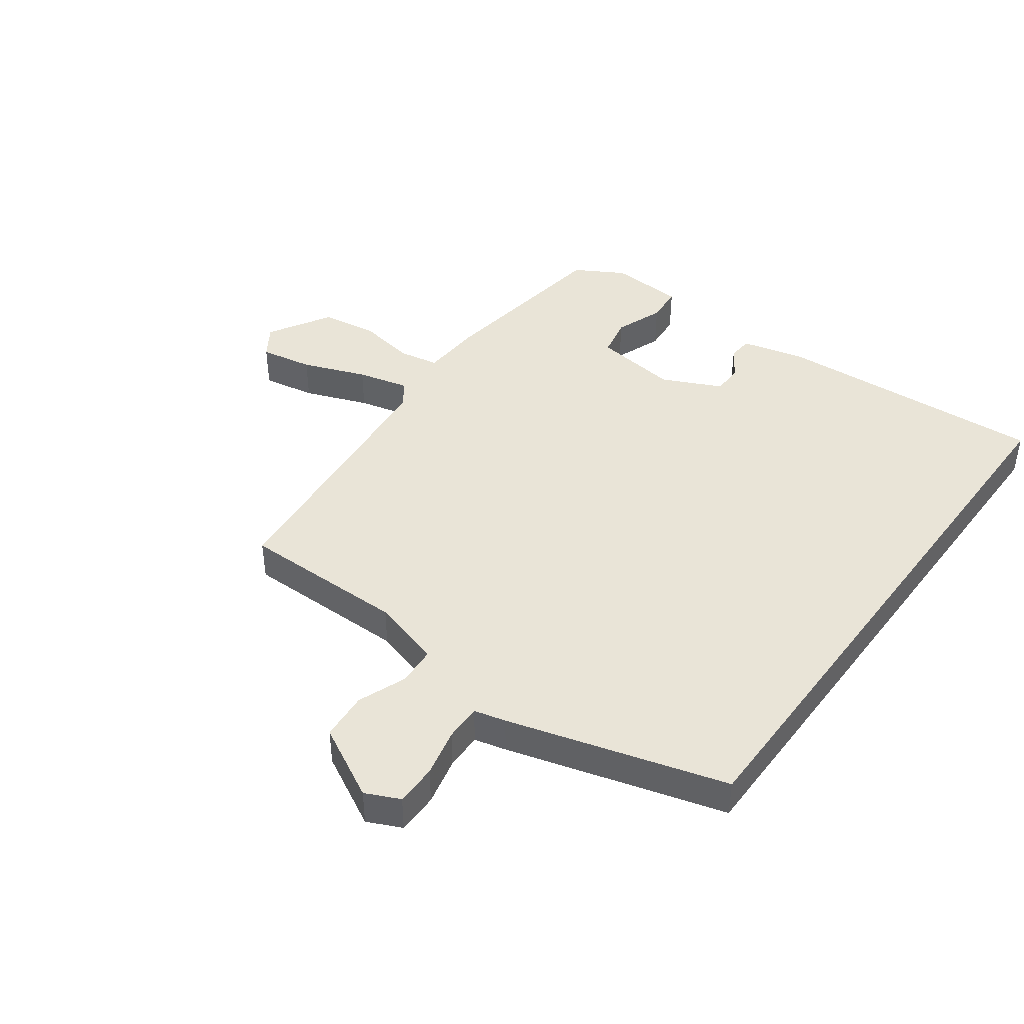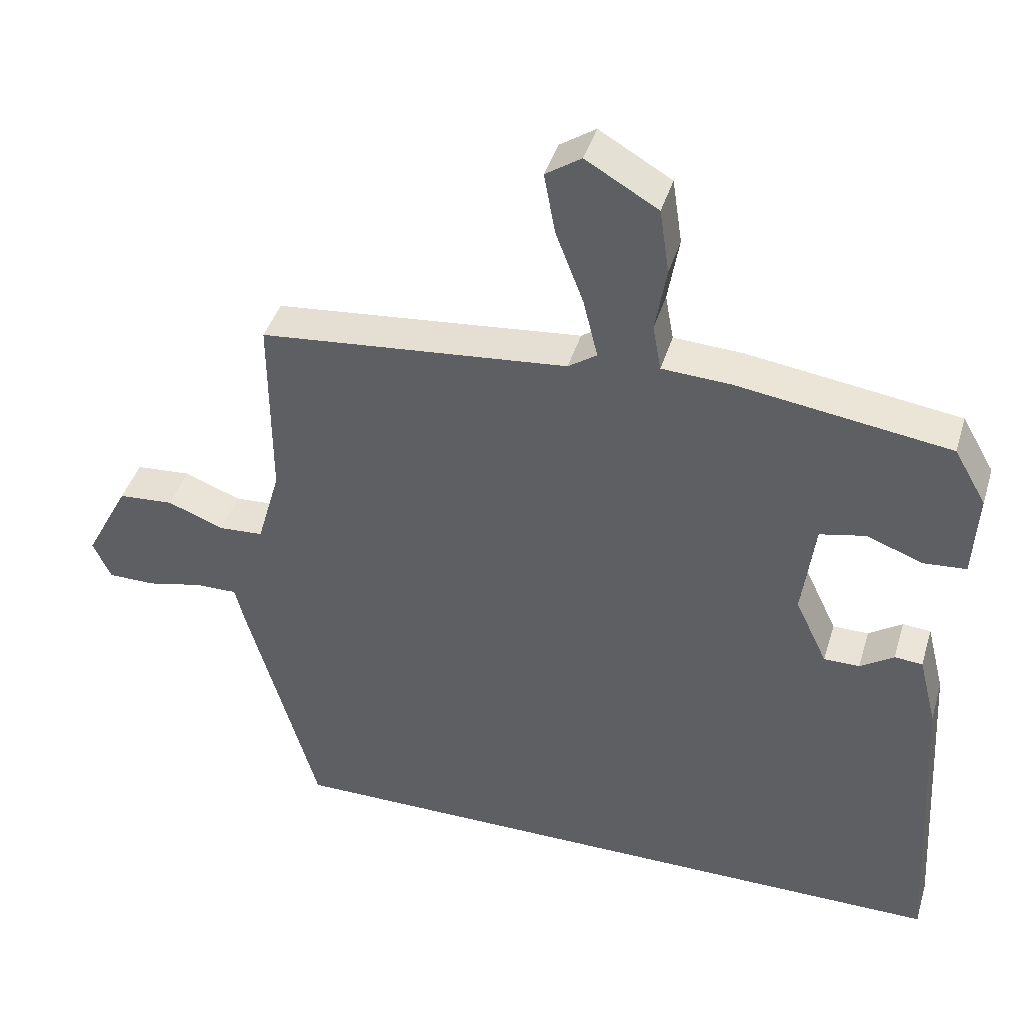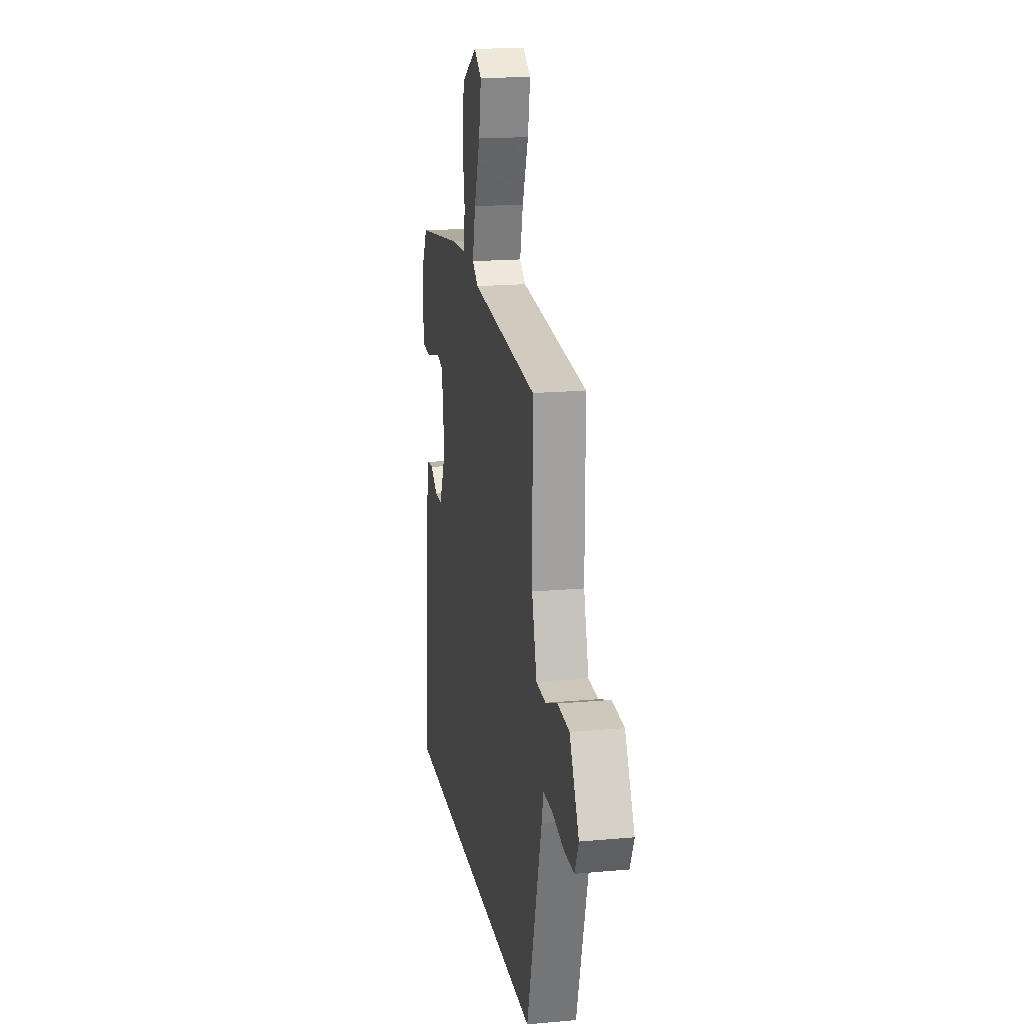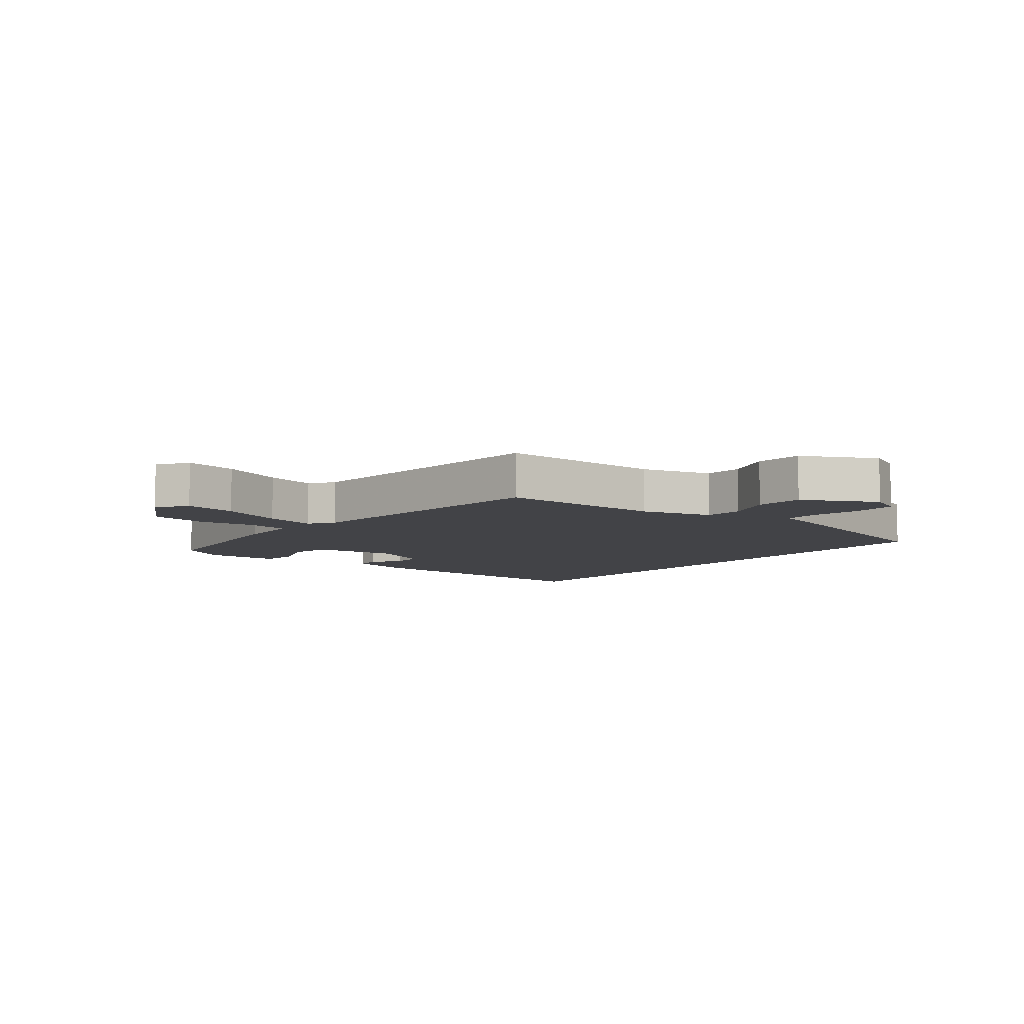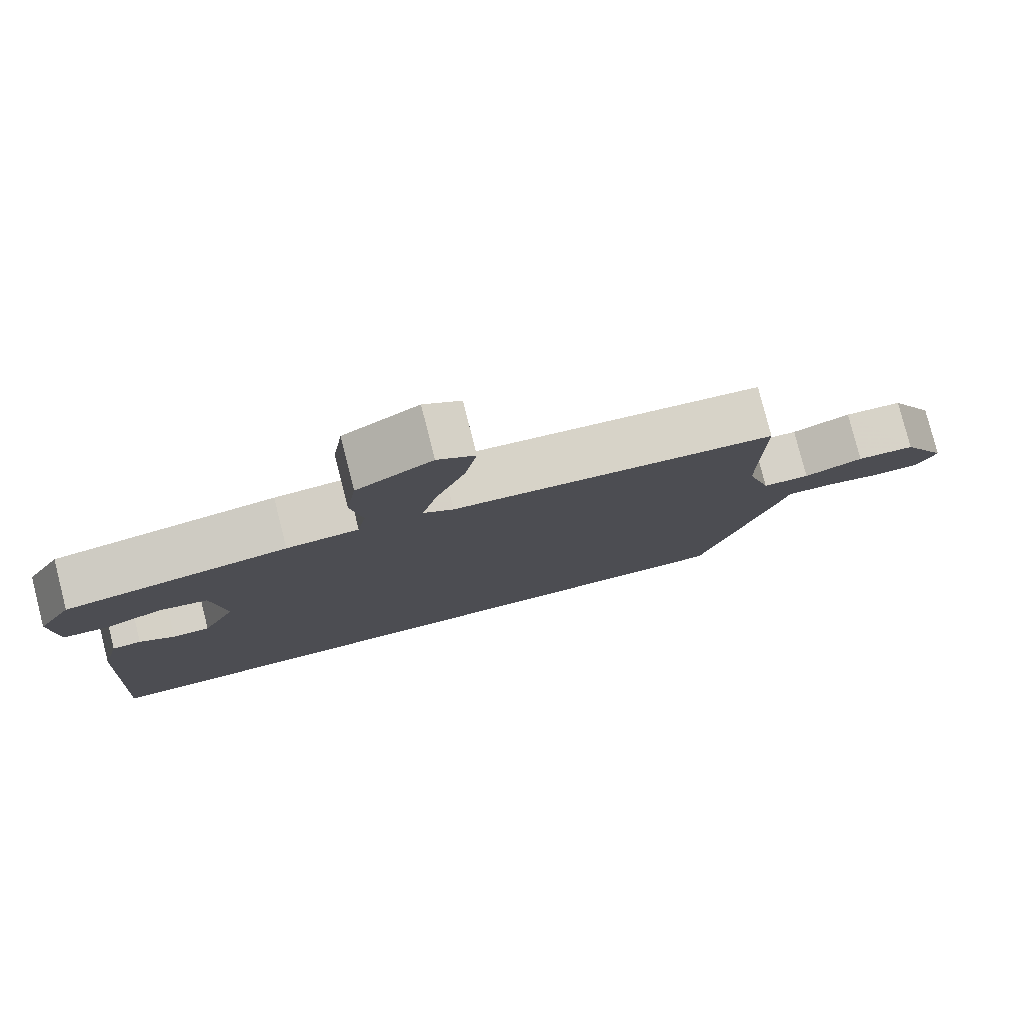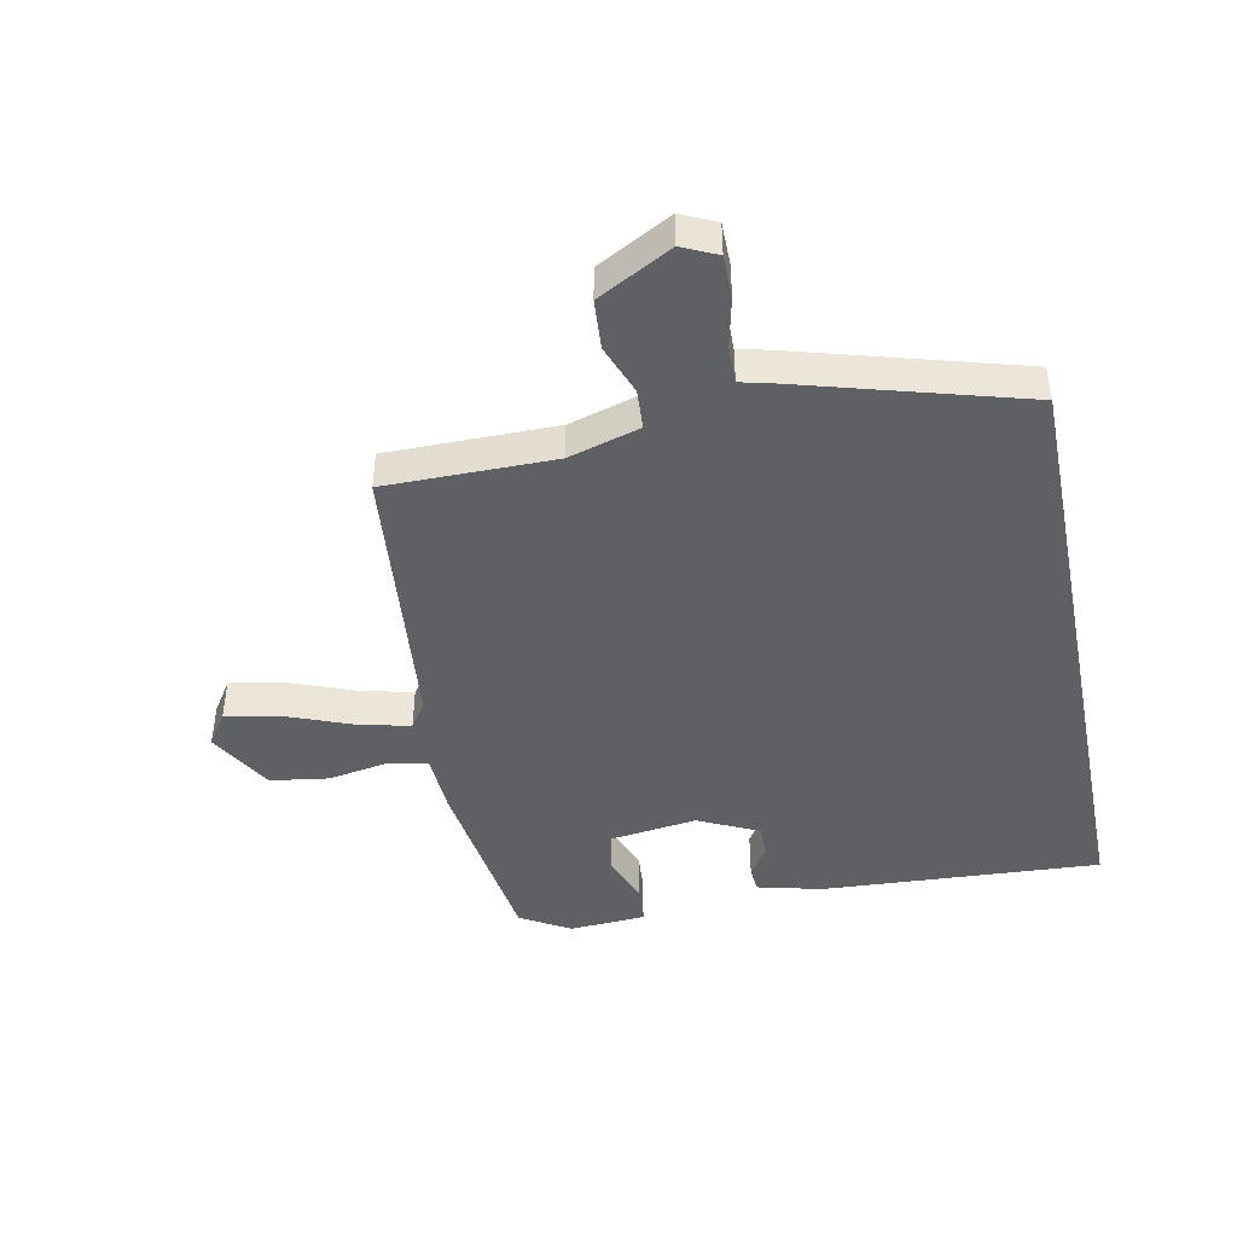
<metadata>
{"format":"obj","ext":"obj","renderer":"f3d","projection":"perspective","resolution":1024,"background":"white","views":[{"elev":43.1,"azim":126.3,"up":"+Y"},{"elev":41.9,"azim":-163.6,"up":"+Z"},{"elev":17.8,"azim":80.0,"up":"+Z"},{"elev":-7.4,"azim":51.4,"up":"+Y"},{"elev":79.4,"azim":-14.3,"up":"+Z"},{"elev":-44.9,"azim":101.5,"up":"+Y"}]}
</metadata>
<code>
v 0.446 0.07 -0.5
v -0.547 0.07 -0.5
v -0.52 0.07 -0.052
v -0.494 0.07 0.051
v -0.454 0.07 0.054
v -0.406 0.07 0.022
v -0.355 0.07 0.022
v -0.309 0.07 0.119
v -0.327 0.07 0.258
v -0.393 0.07 0.272
v -0.473 0.07 0.242
v -0.534 0.07 0.247
v -0.541 0.07 0.369
v -0.495 0.07 0.449
v -0.191 0.07 0.492
v -0.093 0.07 0.497
v -0.081 0.07 0.563
v -0.097 0.07 0.657
v -0.083 0.07 0.75
v 0.02 0.07 0.81
v 0.071 0.07 0.776
v 0.055 0.07 0.689
v 0.015 0.07 0.585
v -0.006 0.07 0.5
v 0.035 0.07 0.472
v 0.476 0.07 0.429
v 0.475 0.07 0.158
v 0.508 0.07 0.043
v 0.572 0.07 0.039
v 0.652 0.07 0.07
v 0.731 0.07 0.064
v 0.794 0.07 -0.055
v 0.768 0.07 -0.111
v 0.7 0.07 -0.111
v 0.621 0.07 -0.093
v 0.561 0.07 -0.092
v 0.548 0.07 -0.144
v 0.446 0 -0.5
v -0.547 0 -0.5
v -0.52 0 -0.052
v -0.494 0 0.051
v -0.454 0 0.054
v -0.406 0 0.022
v -0.355 0 0.022
v -0.309 0 0.119
v -0.327 0 0.258
v -0.393 0 0.272
v -0.473 0 0.242
v -0.534 0 0.247
v -0.541 0 0.369
v -0.495 0 0.449
v -0.191 0 0.492
v -0.093 0 0.497
v -0.081 0 0.563
v -0.097 0 0.657
v -0.083 0 0.75
v 0.02 0 0.81
v 0.071 0 0.776
v 0.055 0 0.689
v 0.015 0 0.585
v -0.006 0 0.5
v 0.035 0 0.472
v 0.476 0 0.429
v 0.475 0 0.158
v 0.508 0 0.043
v 0.572 0 0.039
v 0.652 0 0.07
v 0.731 0 0.064
v 0.794 0 -0.055
v 0.768 0 -0.111
v 0.7 0 -0.111
v 0.621 0 -0.093
v 0.561 0 -0.092
v 0.548 0 -0.144
f 36 37 1 2
f 32 33 34 35
f 32 35 36
f 29 30 31 32
f 28 29 32 36
f 25 26 27
f 24 25 27 28
f 20 21 22 23
f 20 23 24
f 17 18 19 20
f 16 17 20 24
f 10 11 12 13
f 9 10 13 14
f 3 4 5 6
f 3 6 7
f 2 3 7
f 36 2 7 8
f 9 14 15 16
f 16 24 28 36
f 8 9 16 36
f 39 38 74 73
f 72 71 70 69
f 73 72 69
f 69 68 67 66
f 73 69 66 65
f 64 63 62
f 65 64 62 61
f 60 59 58 57
f 61 60 57
f 57 56 55 54
f 61 57 54 53
f 50 49 48 47
f 51 50 47 46
f 43 42 41 40
f 44 43 40
f 44 40 39
f 45 44 39 73
f 53 52 51 46
f 73 65 61 53
f 73 53 46 45
f 1 38 39 2
f 2 39 40 3
f 3 40 41 4
f 4 41 42 5
f 5 42 43 6
f 6 43 44 7
f 7 44 45 8
f 8 45 46 9
f 9 46 47 10
f 10 47 48 11
f 11 48 49 12
f 12 49 50 13
f 13 50 51 14
f 14 51 52 15
f 15 52 53 16
f 16 53 54 17
f 17 54 55 18
f 18 55 56 19
f 19 56 57 20
f 20 57 58 21
f 21 58 59 22
f 22 59 60 23
f 23 60 61 24
f 24 61 62 25
f 25 62 63 26
f 26 63 64 27
f 27 64 65 28
f 28 65 66 29
f 29 66 67 30
f 30 67 68 31
f 31 68 69 32
f 32 69 70 33
f 33 70 71 34
f 34 71 72 35
f 35 72 73 36
f 36 73 74 37
f 37 74 38 1

</code>
